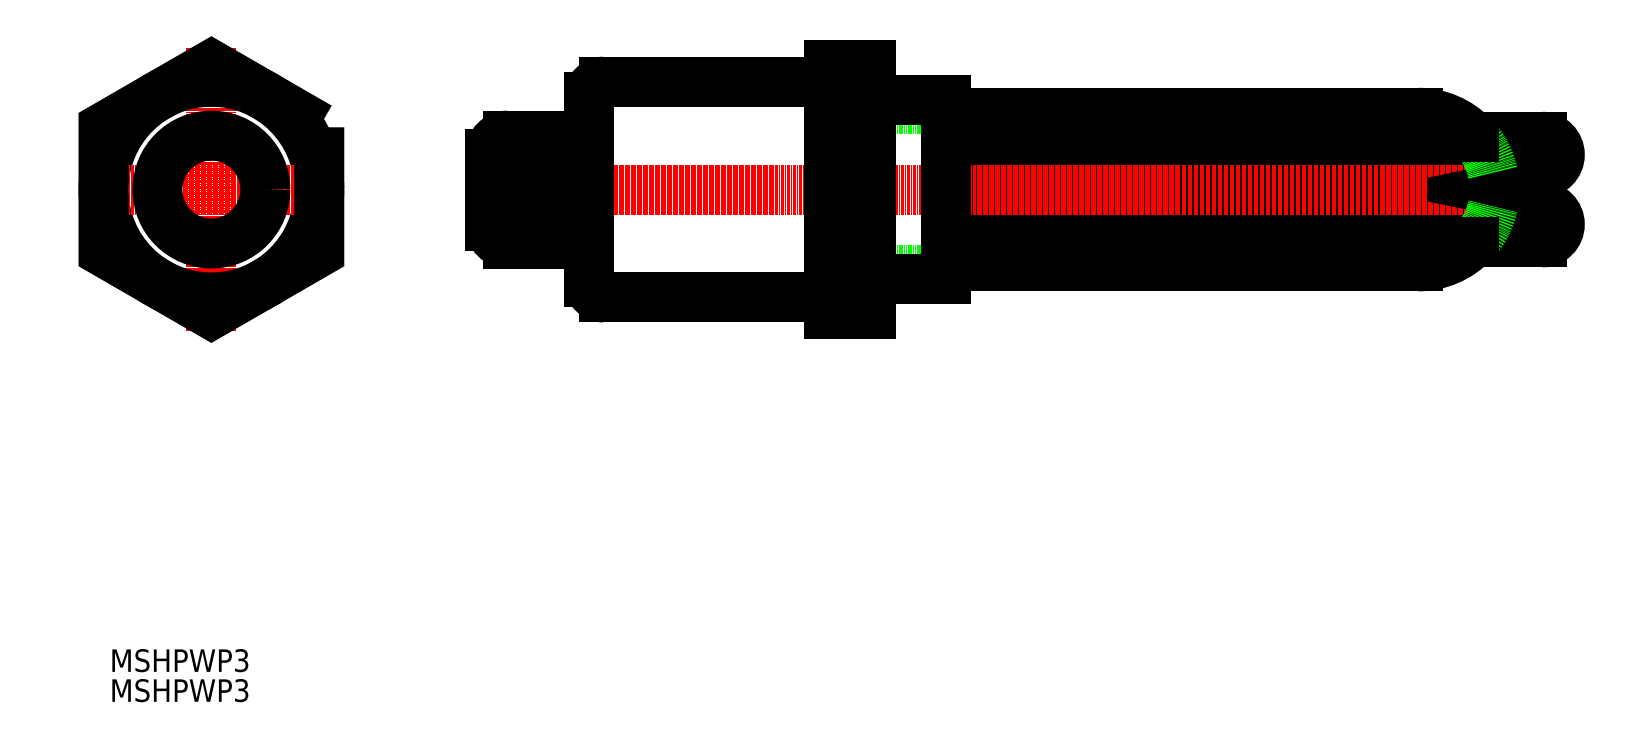
<metadata>
{"format":"dxf","ext":"dxf","renderer":"ezdxf+matplotlib","layout":"modelspace","background":"white","min_lineweight":24,"dpi":150}
</metadata>
<code>
0
SECTION
2
ENTITIES
0
TEXT
8
0
10
63.33
20
48.11
30
0
40
7.5
1
MSHPWP3
11
63.33
21
51.86
31
0
73
     2
0
TEXT
8
0
10
63.33
20
58.11
30
0
40
7.5
1
MSHPWP3
11
63.33
21
61.86
31
0
73
     2
0
LINE
8
0
10
317.3
20
260.6
30
0
11
317.3
21
219.1
31
0
0
LINE
8
0
10
303.3
20
219.1
30
0
11
303.3
21
260.6
31
0
0
LINE
8
CENTER
10
97.3
20
266.4
30
0
11
97.3
21
171.7
31
0
0
ARC
8
0
10
500
20
219.1
30
0
40
25.61
50
270
51
316.6
0
LINE
8
0
10
525
20
213.5
30
0
11
342.3
21
213.5
31
0
0
LINE
8
0
10
525
20
224.7
30
0
11
342.3
21
224.7
31
0
0
ARC
8
0
10
500
20
219.1
30
0
40
25.61
50
43.45
51
90
0
LINE
8
0
10
516.4
20
201.5
30
0
11
342.3
21
201.5
31
0
0
LINE
8
0
10
516.4
20
236.7
30
0
11
342.3
21
236.7
31
0
0
LINE
8
CENTER
10
185.3
20
219.1
30
0
11
530.6
21
219.1
31
0
0
ARC
8
0
10
228.3
20
188.1
30
0
40
5
50
180
51
270
0
ARC
8
0
10
228.3
20
250.1
30
0
40
5
50
90
51
180
0
CIRCLE
8
0
10
97.3
20
219.1
30
0
40
36
0
LINE
8
CENTER
10
56.3
20
219.1
30
0
11
138.3
21
219.1
31
0
0
CIRCLE
8
0
10
97.3
20
219.1
30
0
40
18
0
LINE
8
0
10
223.3
20
188.1
30
0
11
223.3
21
219.1
31
0
0
LINE
8
0
10
196.3
20
201.1
30
0
11
196.3
21
237.1
31
0
0
LINE
8
0
10
213.3
20
219.1
30
0
11
213.3
21
237.1
31
0
0
LINE
8
0
10
218.3
20
237.1
30
0
11
218.3
21
219.1
31
0
0
LINE
8
0
10
223.3
20
250.1
30
0
11
223.3
21
219.1
31
0
0
LINE
8
0
10
212.3
20
210.1
30
0
11
197.3
21
210.1
31
0
0
LINE
8
0
10
212.3
20
213.1
30
0
11
197.3
21
213.1
31
0
0
LINE
8
0
10
213.3
20
204.1
30
0
11
196.3
21
204.1
31
0
0
LINE
8
0
10
213.3
20
207.1
30
0
11
196.3
21
207.1
31
0
0
LINE
8
0
10
213.3
20
216.1
30
0
11
196.3
21
216.1
31
0
0
LINE
8
0
10
213.3
20
219.1
30
0
11
196.3
21
219.1
31
0
0
LINE
8
0
10
213.3
20
222.1
30
0
11
196.3
21
222.1
31
0
0
LINE
8
0
10
213.3
20
201.1
30
0
11
196.3
21
201.1
31
0
0
ARC
8
0
10
196.3
20
207.1
30
0
40
6
50
180
51
270
0
LINE
8
0
10
190.3
20
207.1
30
0
11
190.3
21
231.1
31
0
0
ARC
8
0
10
197.3
20
211.1
30
0
40
1
50
180
51
270
0
ARC
8
0
10
197.3
20
212.1
30
0
40
1
50
90
51
180
0
LINE
8
0
10
213.3
20
219.1
30
0
11
213.3
21
201.1
31
0
0
LINE
8
0
10
218.3
20
201.1
30
0
11
218.3
21
219.1
31
0
0
LINE
8
0
10
223.3
20
201.1
30
0
11
218.3
21
201.1
31
0
0
LINE
8
0
10
218.3
20
204.8
30
0
11
213.3
21
204.8
31
0
0
ARC
8
0
10
212.3
20
211.1
30
0
40
1
50
270
51
0
0
ARC
8
0
10
212.3
20
212.1
30
0
40
1
50
0
51
90
0
LINE
8
0
10
218.3
20
213.1
30
0
11
223.3
21
213.1
31
0
0
LINE
8
0
10
218.3
20
207.1
30
0
11
223.3
21
207.1
31
0
0
LINE
8
0
10
212.3
20
225.1
30
0
11
197.3
21
225.1
31
0
0
LINE
8
0
10
212.3
20
228.1
30
0
11
197.3
21
228.1
31
0
0
LINE
8
0
10
213.3
20
231.1
30
0
11
196.3
21
231.1
31
0
0
LINE
8
0
10
213.3
20
234.1
30
0
11
196.3
21
234.1
31
0
0
LINE
8
0
10
213.3
20
237.1
30
0
11
196.3
21
237.1
31
0
0
ARC
8
0
10
196.3
20
231.1
30
0
40
6
50
90
51
180
0
ARC
8
0
10
197.3
20
226.1
30
0
40
1
50
180
51
270
0
ARC
8
0
10
197.3
20
227.1
30
0
40
1
50
90
51
180
0
ARC
8
0
10
212.3
20
226.1
30
0
40
1
50
270
51
0
0
ARC
8
0
10
212.3
20
227.1
30
0
40
1
50
0
51
90
0
LINE
8
0
10
218.3
20
231.1
30
0
11
223.3
21
231.1
31
0
0
LINE
8
0
10
218.3
20
225.1
30
0
11
223.3
21
225.1
31
0
0
LINE
8
0
10
223.3
20
237.1
30
0
11
218.3
21
237.1
31
0
0
LINE
8
0
10
218.3
20
233.4
30
0
11
213.3
21
233.4
31
0
0
LINE
8
0
10
342.3
20
192.3
30
0
11
317.3
21
192.3
31
0
0
LINE
8
0
10
342.3
20
245.9
30
0
11
317.3
21
245.9
31
0
0
LINE
8
0
10
317.3
20
189.3
30
0
11
342.3
21
189.3
31
0
0
LINE
8
0
10
317.3
20
248.9
30
0
11
342.3
21
248.9
31
0
0
LINE
8
0
10
317.3
20
177.5
30
0
11
317.3
21
219.1
31
0
0
LINE
8
0
10
303.3
20
219.1
30
0
11
303.3
21
177.5
31
0
0
LINE
8
0
10
303.3
20
183.1
30
0
11
228.3
21
183.1
31
0
0
LINE
8
0
10
303.3
20
177.5
30
0
11
317.3
21
177.5
31
0
0
LINE
8
0
10
303.3
20
255.1
30
0
11
228.3
21
255.1
31
0
0
LINE
8
0
10
303.3
20
198.3
30
0
11
317.3
21
198.3
31
0
0
LINE
8
0
10
303.3
20
239.9
30
0
11
317.3
21
239.9
31
0
0
LINE
8
0
10
342.3
20
193.5
30
0
11
500
21
193.5
31
0
0
LINE
8
0
10
342.3
20
244.7
30
0
11
500
21
244.7
31
0
0
LINE
8
0
10
342.3
20
248.9
30
0
11
342.3
21
219.1
31
0
0
LINE
8
0
10
342.3
20
189.3
30
0
11
342.3
21
219.1
31
0
0
ARC
8
0
10
486.2
20
219.1
30
0
40
25.61
50
347.3
51
12.66
0
ARC
8
0
10
500
20
219.1
30
0
40
25.61
50
347.3
51
12.66
0
LINE
8
0
10
541.3
20
201.5
30
0
11
518.6
21
201.5
31
0
0
LINE
8
0
10
541.3
20
213.5
30
0
11
525
21
213.5
31
0
0
ARC
8
0
10
500
20
219.1
30
0
40
25.61
50
316.6
51
347.3
0
LINE
8
0
10
518.6
20
201.5
30
0
11
516.4
21
201.5
31
0
0
ARC
8
0
10
541.3
20
207.5
30
0
40
6
50
270
51
90
0
LINE
8
0
10
541.3
20
224.7
30
0
11
525
21
224.7
31
0
0
LINE
8
0
10
541.3
20
236.7
30
0
11
518.6
21
236.7
31
0
0
ARC
8
0
10
500
20
219.1
30
0
40
25.61
50
12.66
51
43.45
0
LINE
8
0
10
518.6
20
236.7
30
0
11
516.4
21
236.7
31
0
0
ARC
8
0
10
541.3
20
230.7
30
0
40
6
50
270
51
90
0
LINE
8
0
10
303.3
20
260.6
30
0
11
317.3
21
260.6
31
0
0
POLYLINE
8
0
66
     1
10
0
20
0
30
0
70
     1
0
VERTEX
8
0
10
133.3
20
239.9
30
0
0
VERTEX
8
0
10
97.3
20
260.6
30
0
0
VERTEX
8
0
10
61.3
20
239.9
30
0
0
VERTEX
8
0
10
61.3
20
198.3
30
0
0
VERTEX
8
0
10
97.3
20
177.5
30
0
0
VERTEX
8
0
10
133.3
20
198.3
30
0
0
SEQEND
8
0
0
ENDSEC
0
EOF

</code>
